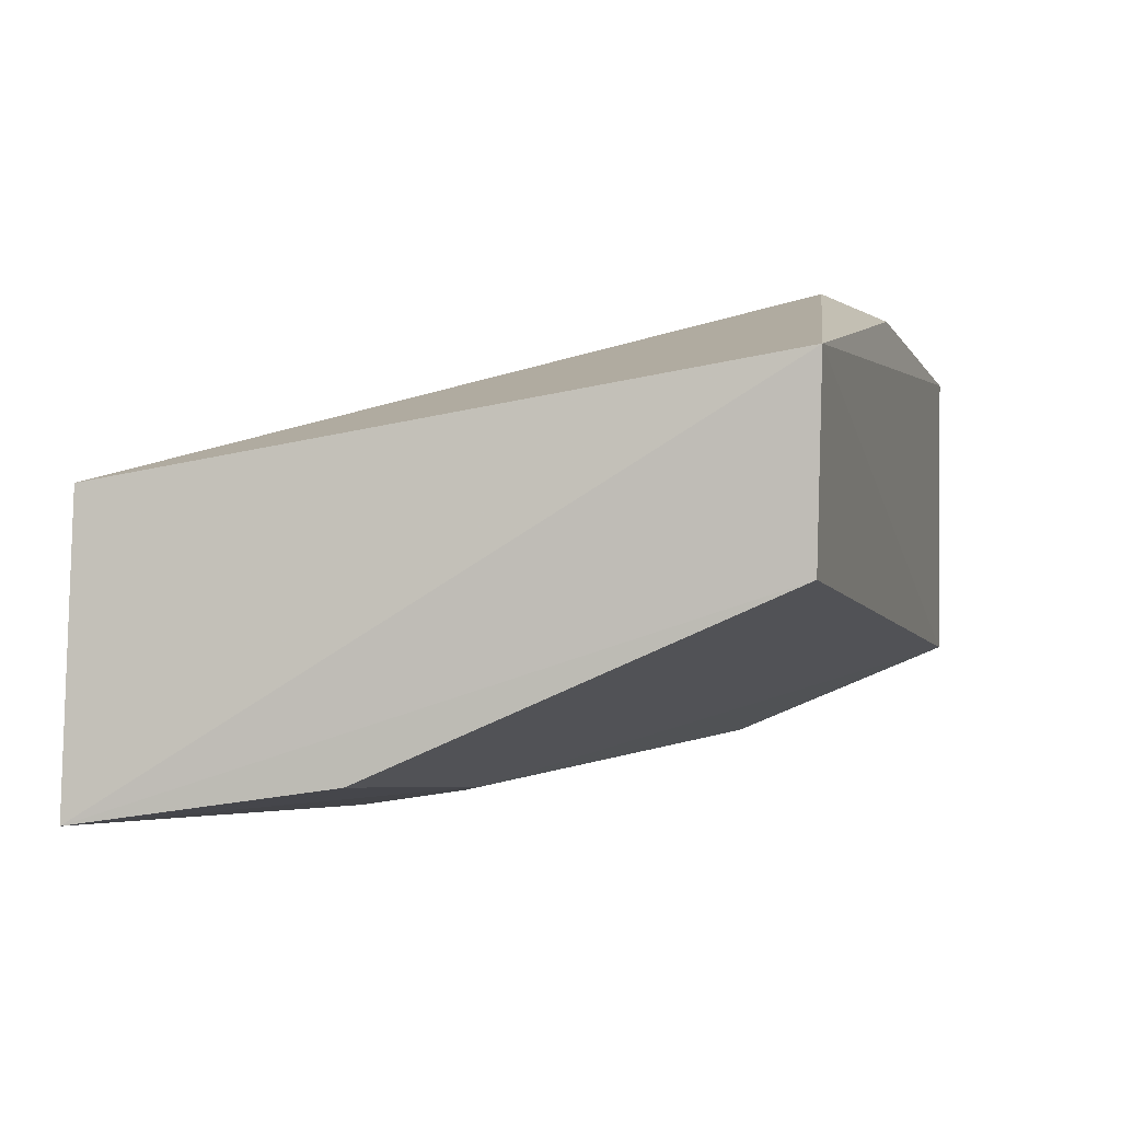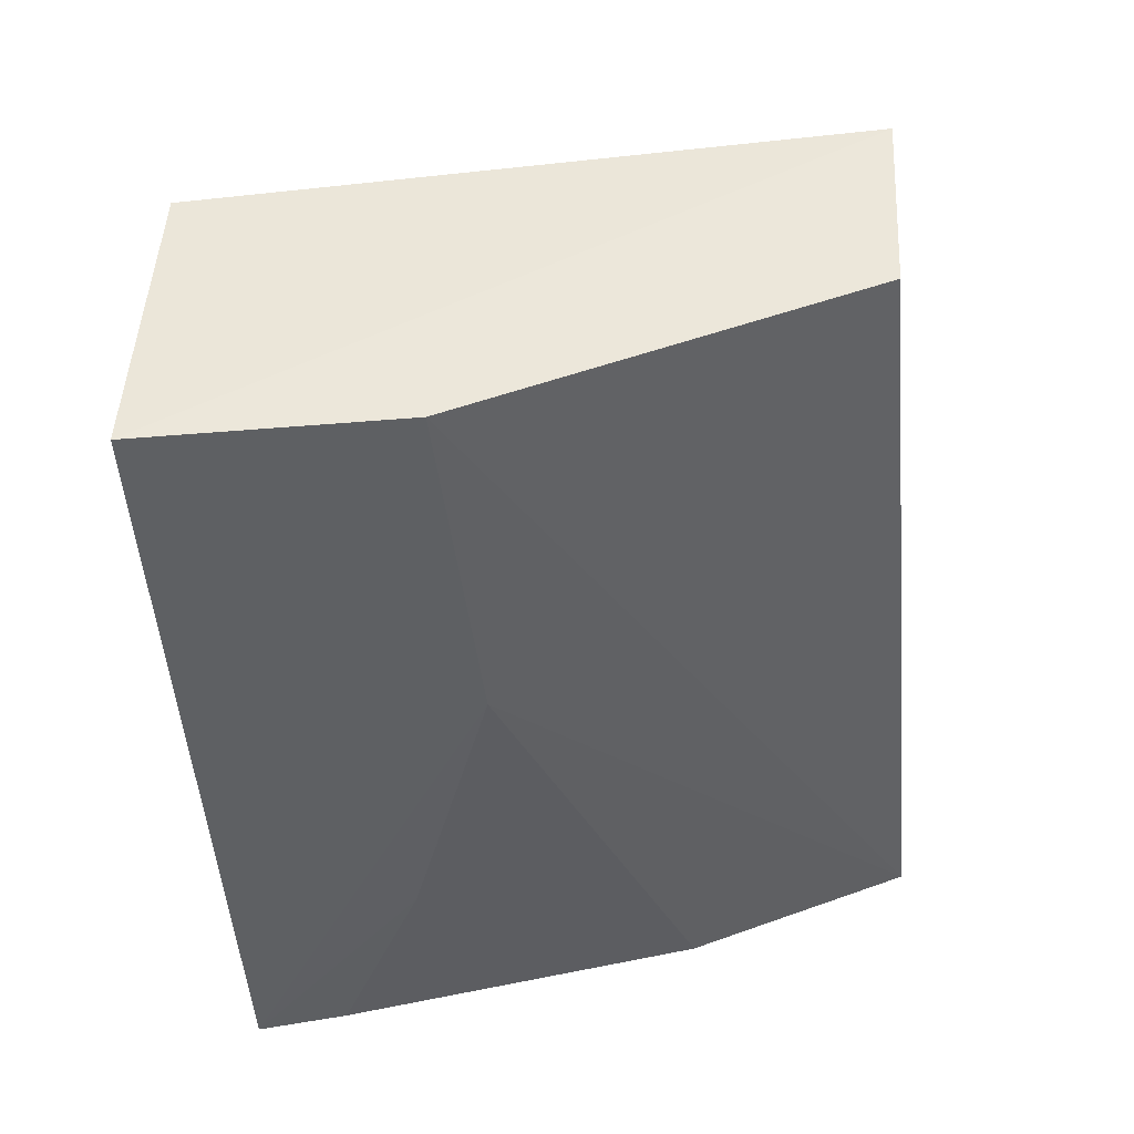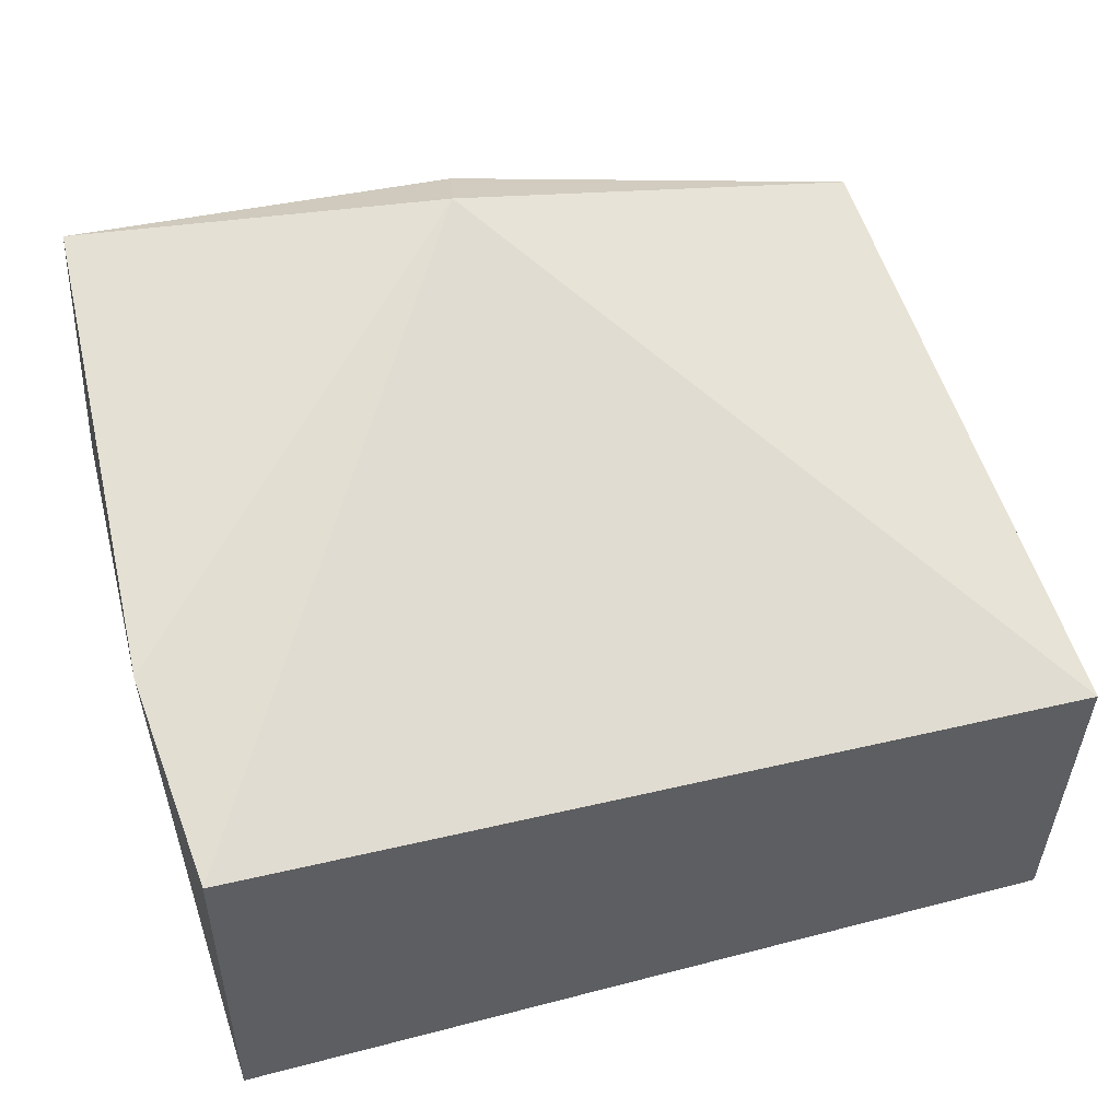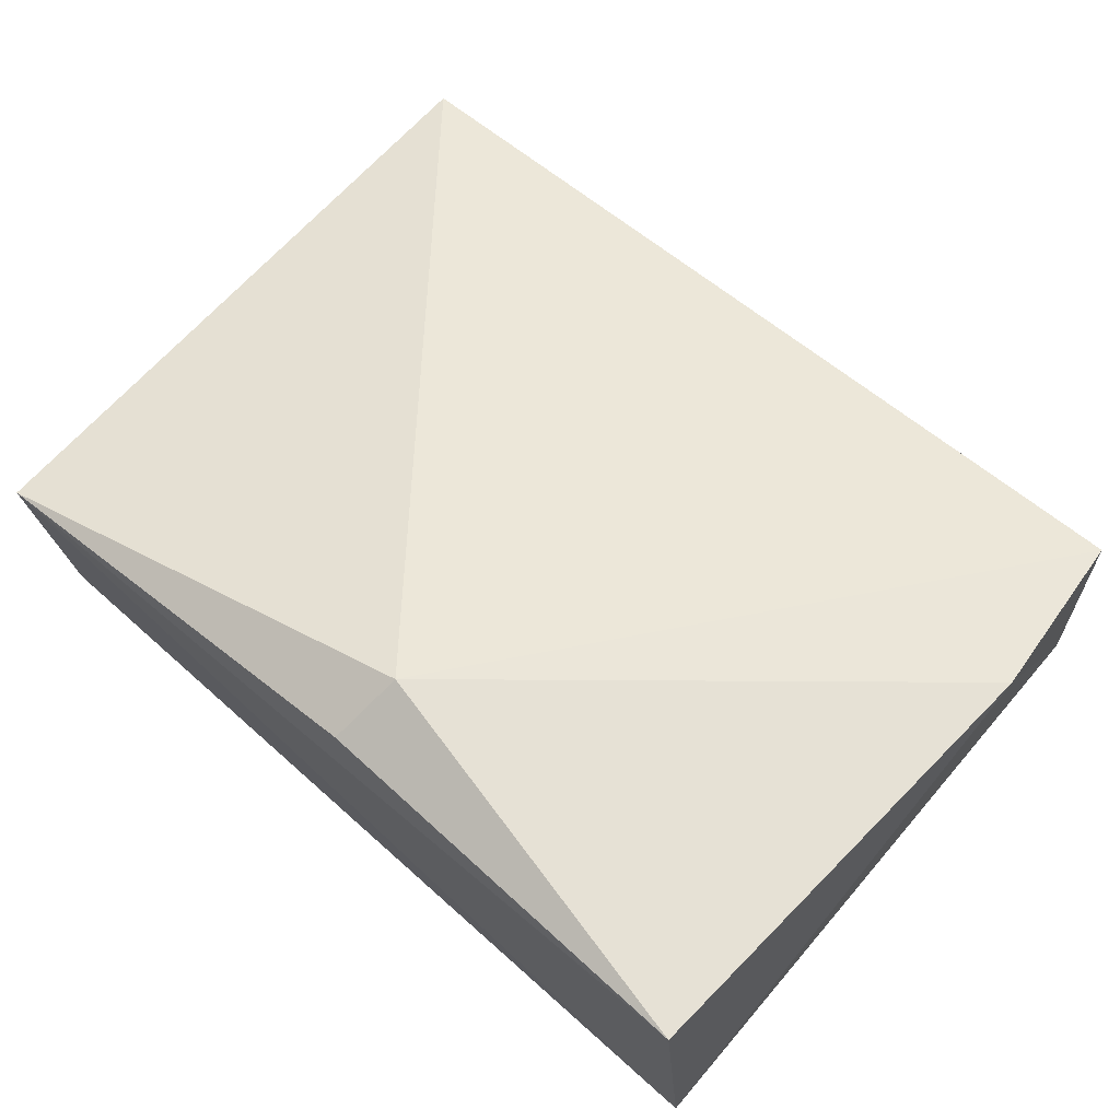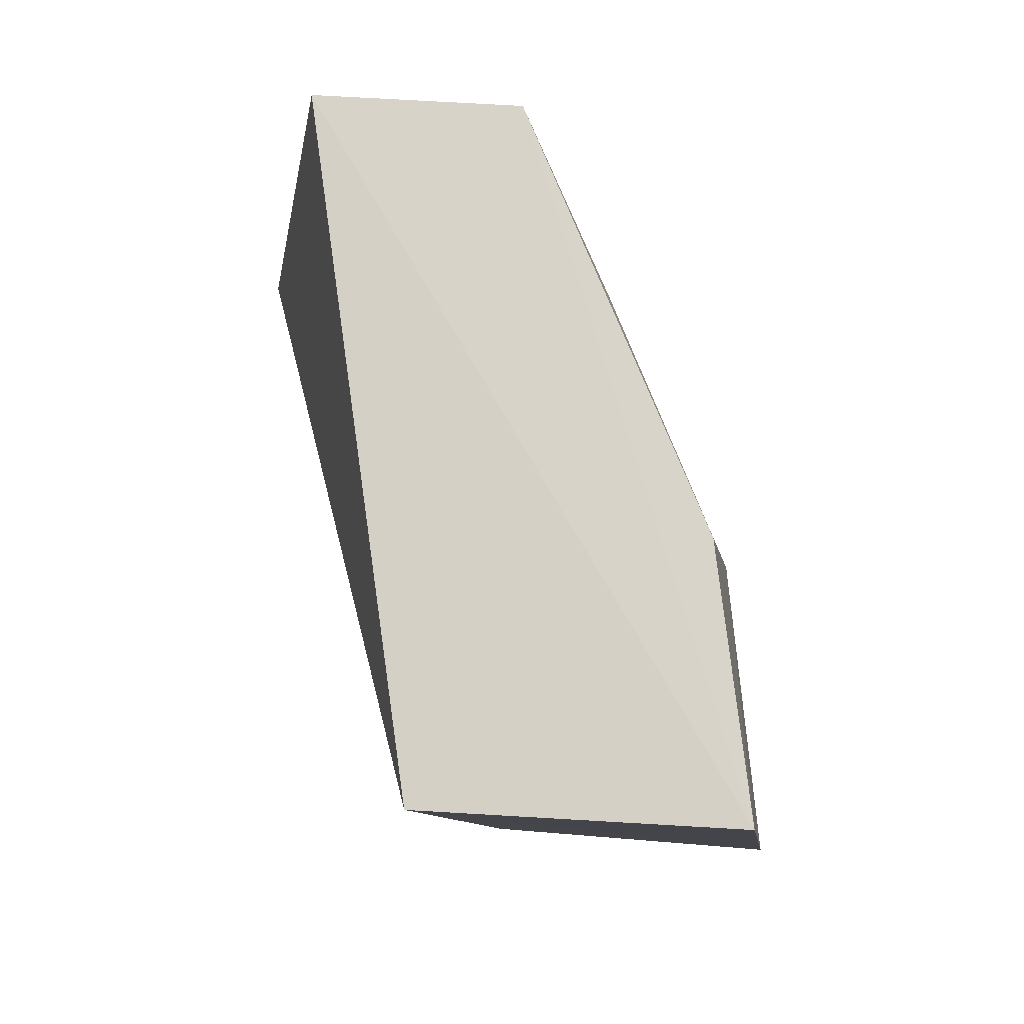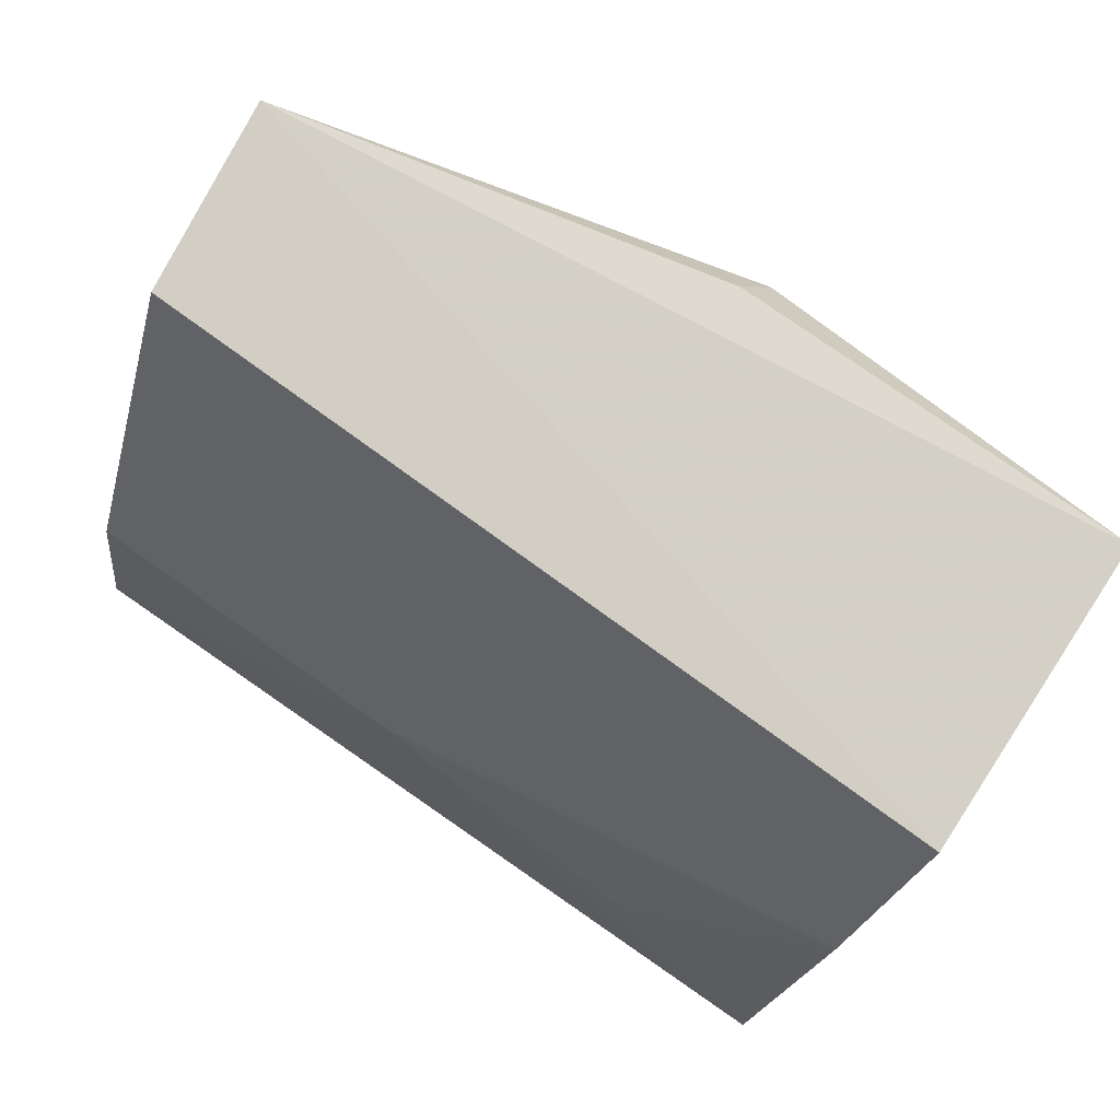
<metadata>
{"format":"obj","ext":"obj","renderer":"f3d","projection":"perspective","resolution":1024,"background":"white","views":[{"elev":-6.5,"azim":103.8,"up":"+Z"},{"elev":-46.7,"azim":93.4,"up":"+Z"},{"elev":51.2,"azim":-16.4,"up":"+Z"},{"elev":67.5,"azim":-140.1,"up":"+Z"},{"elev":-9.2,"azim":98.4,"up":"+Y"},{"elev":79.5,"azim":-143.5,"up":"+Y"}]}
</metadata>
<code>
v 0.008734 -0.0004299 0.0289
v 0.02709 -0.0234 0.01957
v 0.02512 0.001447 0.01586
v -0.006465 -0.006351 0.01246
v -0.006352 -0.02331 0.02144
v 0.02616 -0.02408 0.008053
v -0.006698 0.002634 0.01606
v 0.0262 0.001862 0.02329
v 0.02546 -0.01427 0.009308
v -0.006441 -0.02432 0.009119
v -0.005968 0.002947 0.02777
v 0.01181 -0.01342 0.009591
v -0.007039 -0.01576 0.02393
v 0.009302 0.00217 0.02753
v 0.000891 -0.01711 0.00967
v -0.006403 -0.02073 0.009632
f 5 2 1
f 8 1 2
f 8 3 7
f 8 6 3
f 8 2 6
f 9 3 6
f 9 7 3
f 10 7 4
f 10 6 2
f 10 2 5
f 11 8 7
f 12 4 7
f 12 7 9
f 12 9 6
f 12 6 10
f 13 10 5
f 13 7 10
f 13 11 7
f 13 5 1
f 13 1 11
f 14 11 1
f 14 1 8
f 14 8 11
f 15 12 10
f 15 4 12
f 16 15 10
f 16 10 4
f 16 4 15

</code>
